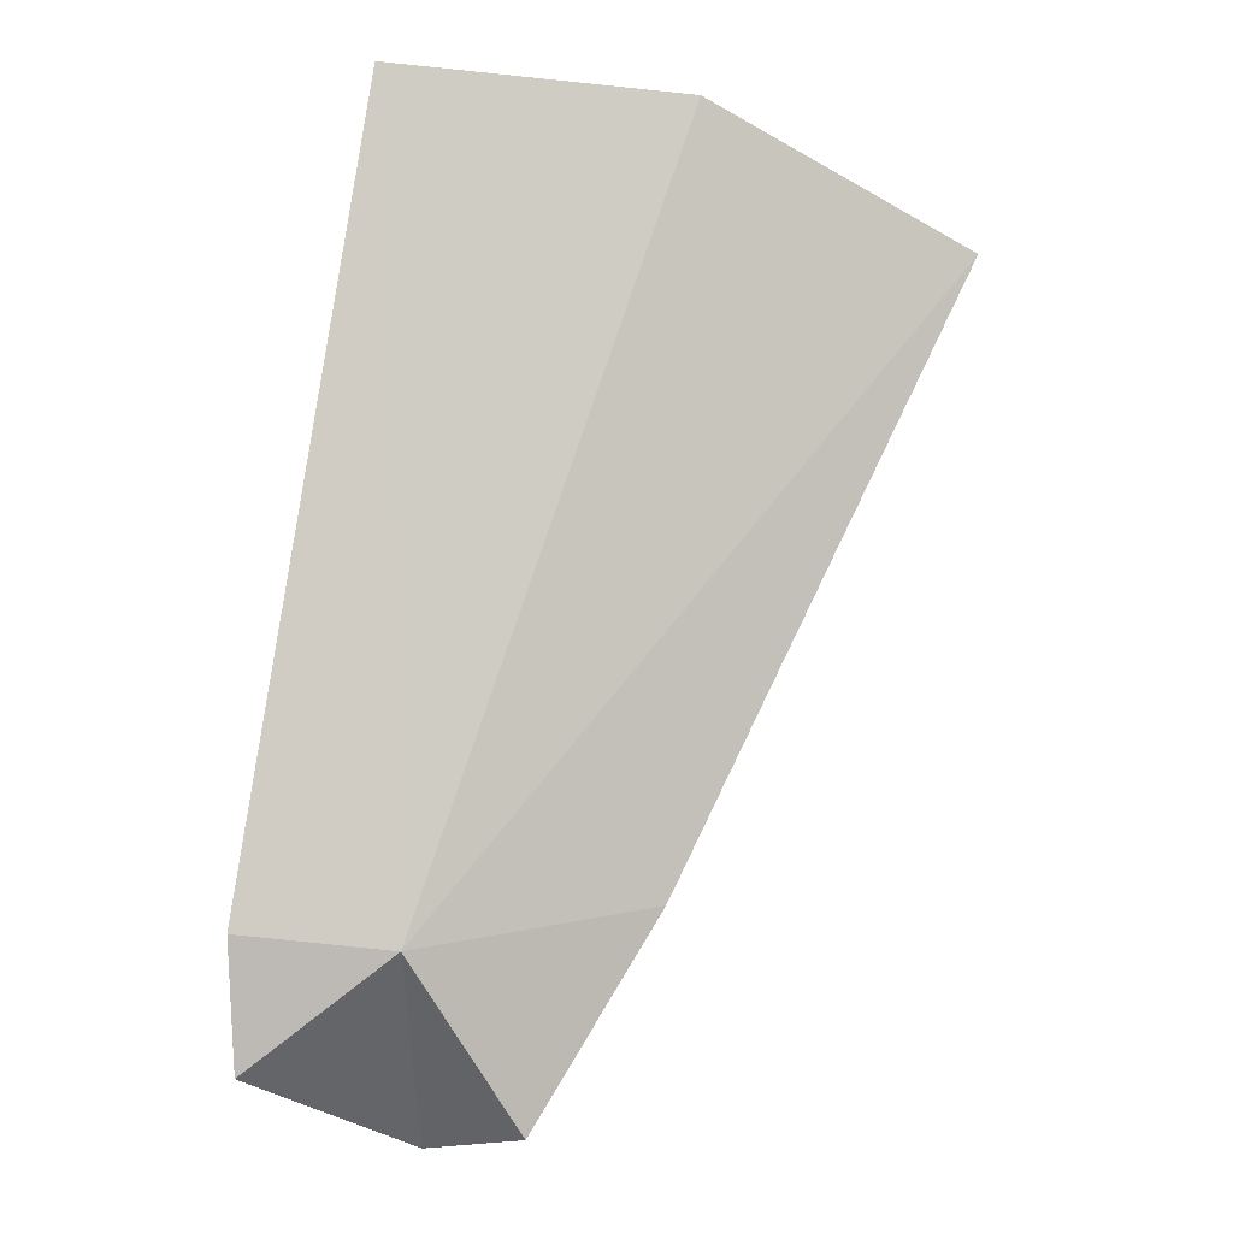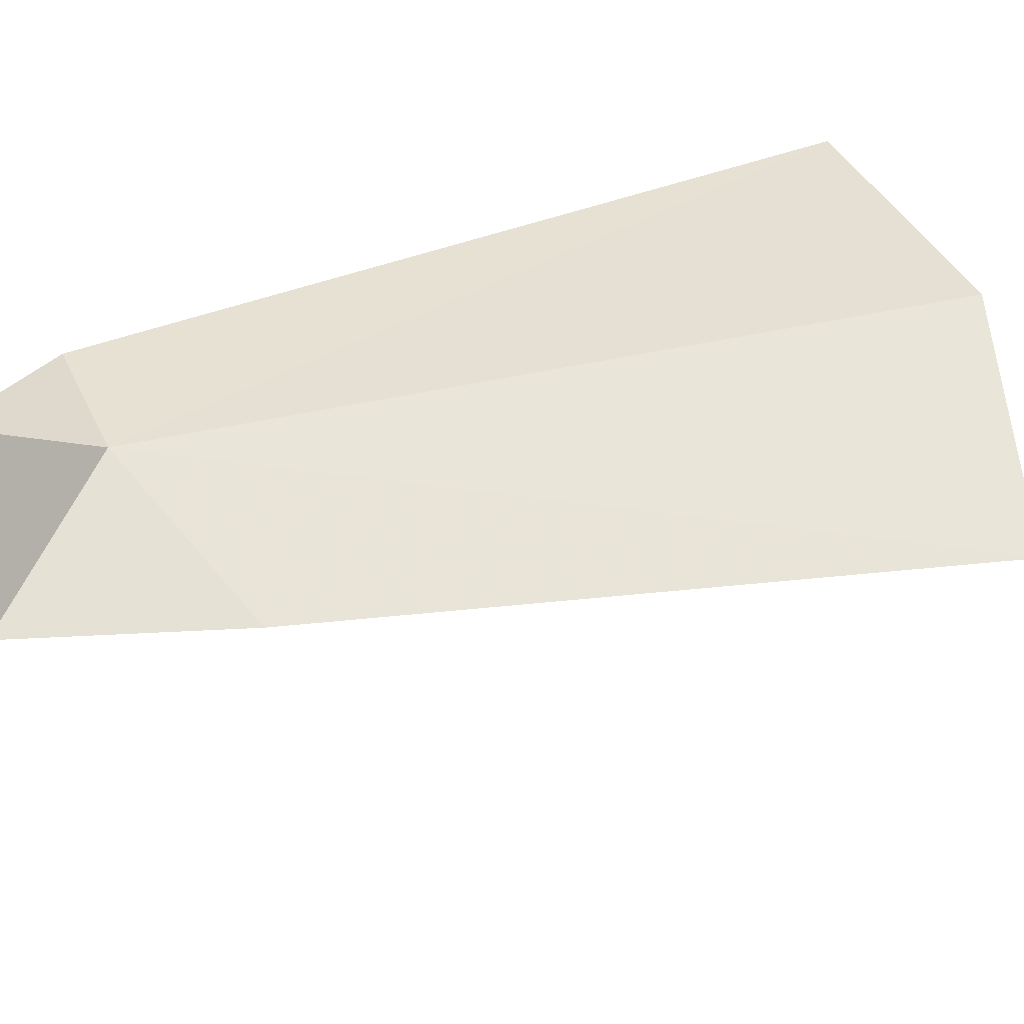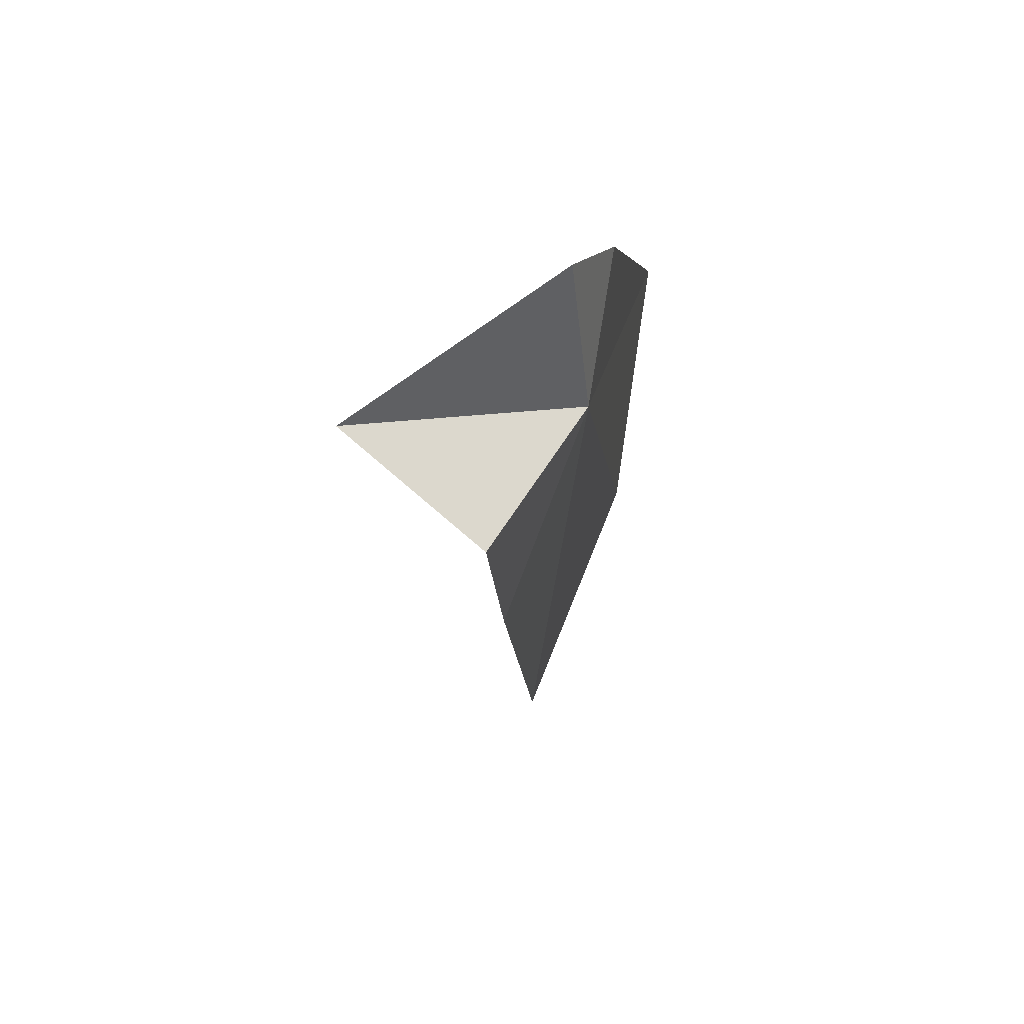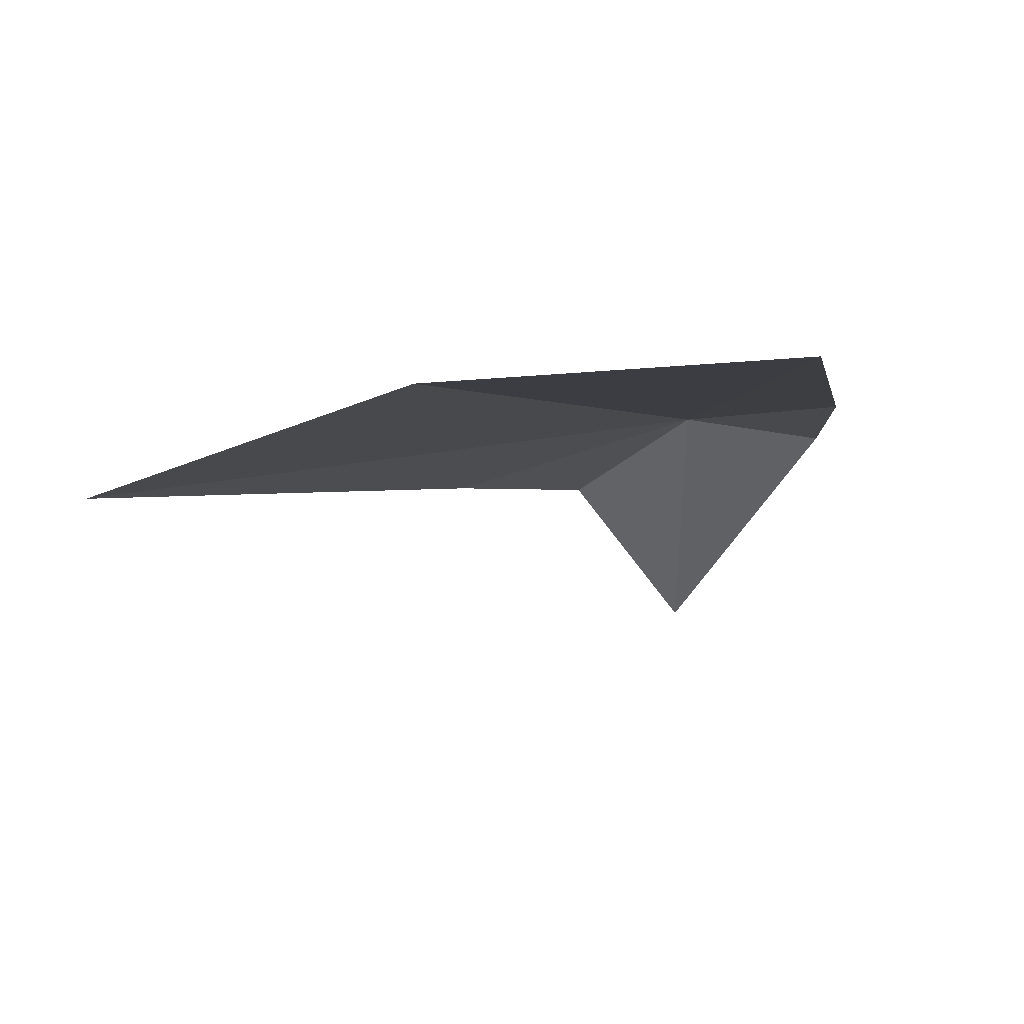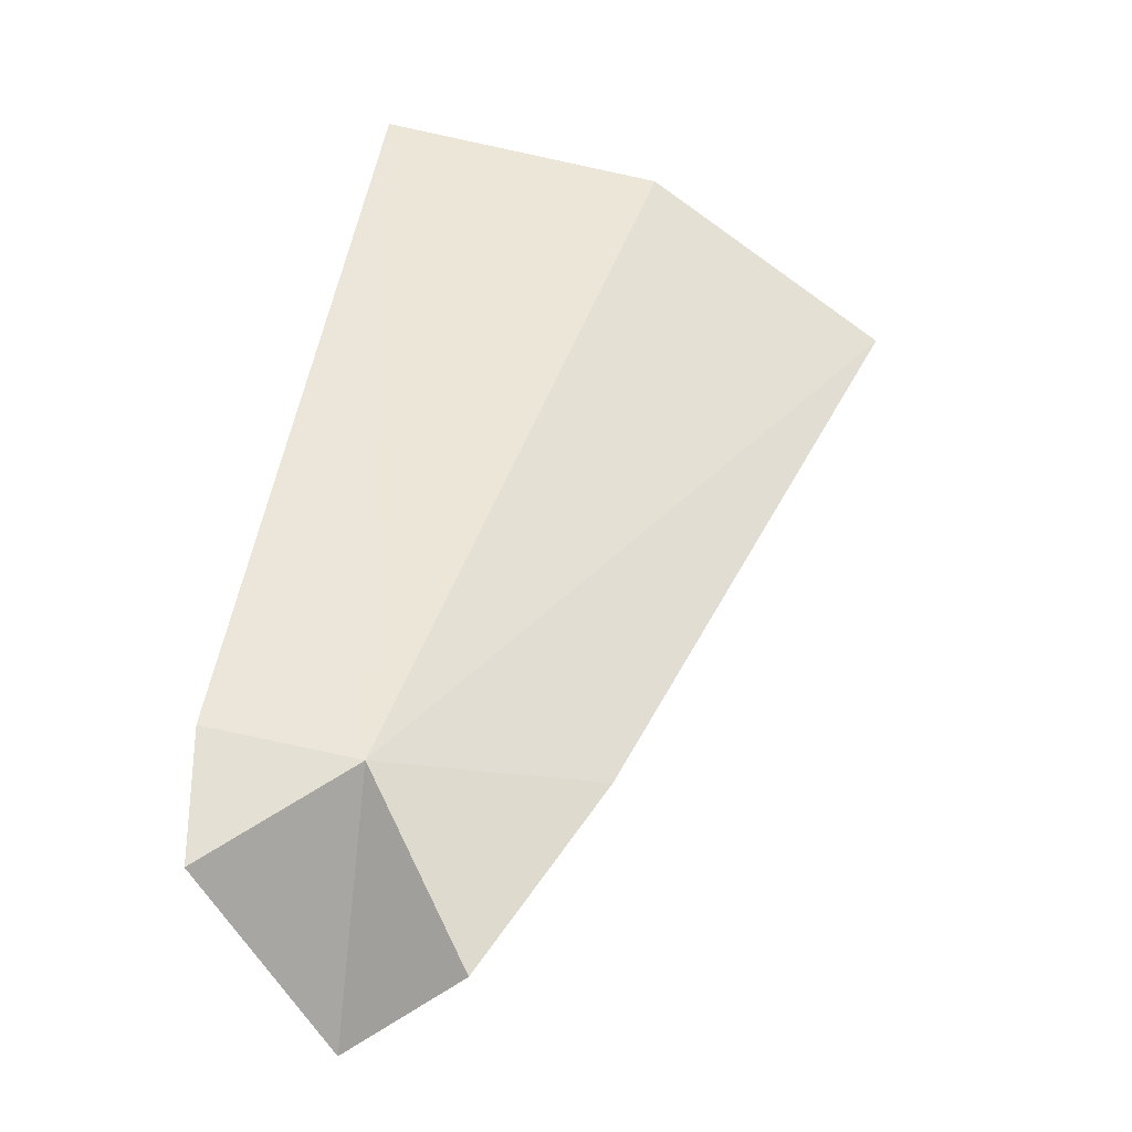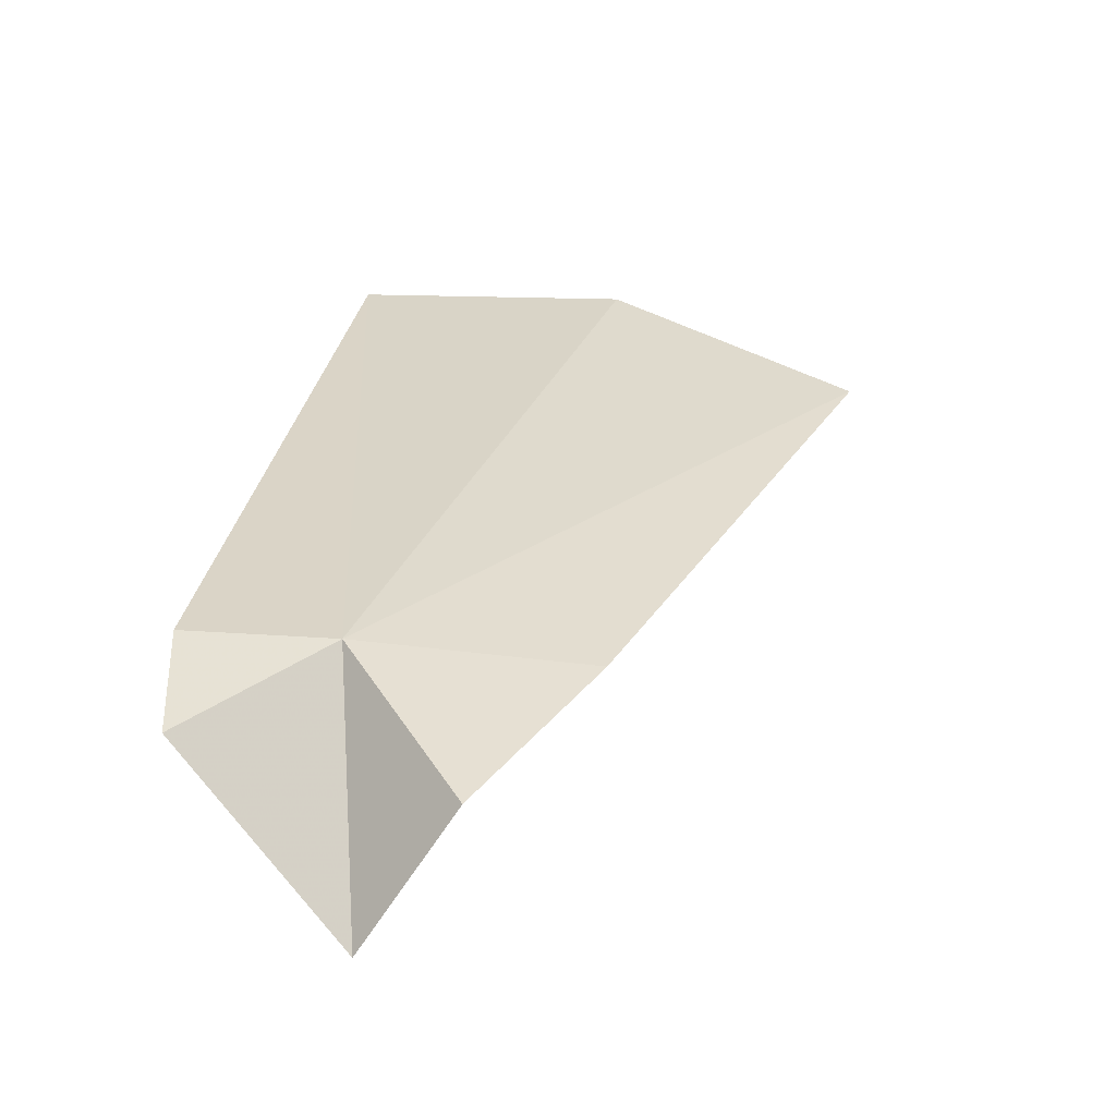
<metadata>
{"format":"obj","ext":"obj","renderer":"f3d","projection":"perspective","resolution":1024,"background":"white","views":[{"elev":-12.6,"azim":1.6,"up":"+Y"},{"elev":34.8,"azim":61.4,"up":"+Z"},{"elev":-75.7,"azim":-93.6,"up":"+Y"},{"elev":6.3,"azim":178.9,"up":"+Z"},{"elev":-42.9,"azim":-7.0,"up":"+Y"},{"elev":-68.5,"azim":4.4,"up":"+Y"}]}
</metadata>
<code>
v -0.5283 -2.972 0.5449
v -0.4462 -3.097 0.4753
v -0.5299 -3.102 0.3682
v -0.1181 -2.468 0.5347
v -0.3192 -2.375 0.6101
v -0.5491 -2.354 0.6265
v -0.6436 -3.057 0.5225
v -0.6462 -2.961 0.5558
v -0.3472 -2.936 0.4933
f 1 3 2
f 1 4 5
f 1 5 6
f 1 8 7
f 1 7 3
f 1 2 9
f 1 6 8
f 1 9 4

</code>
